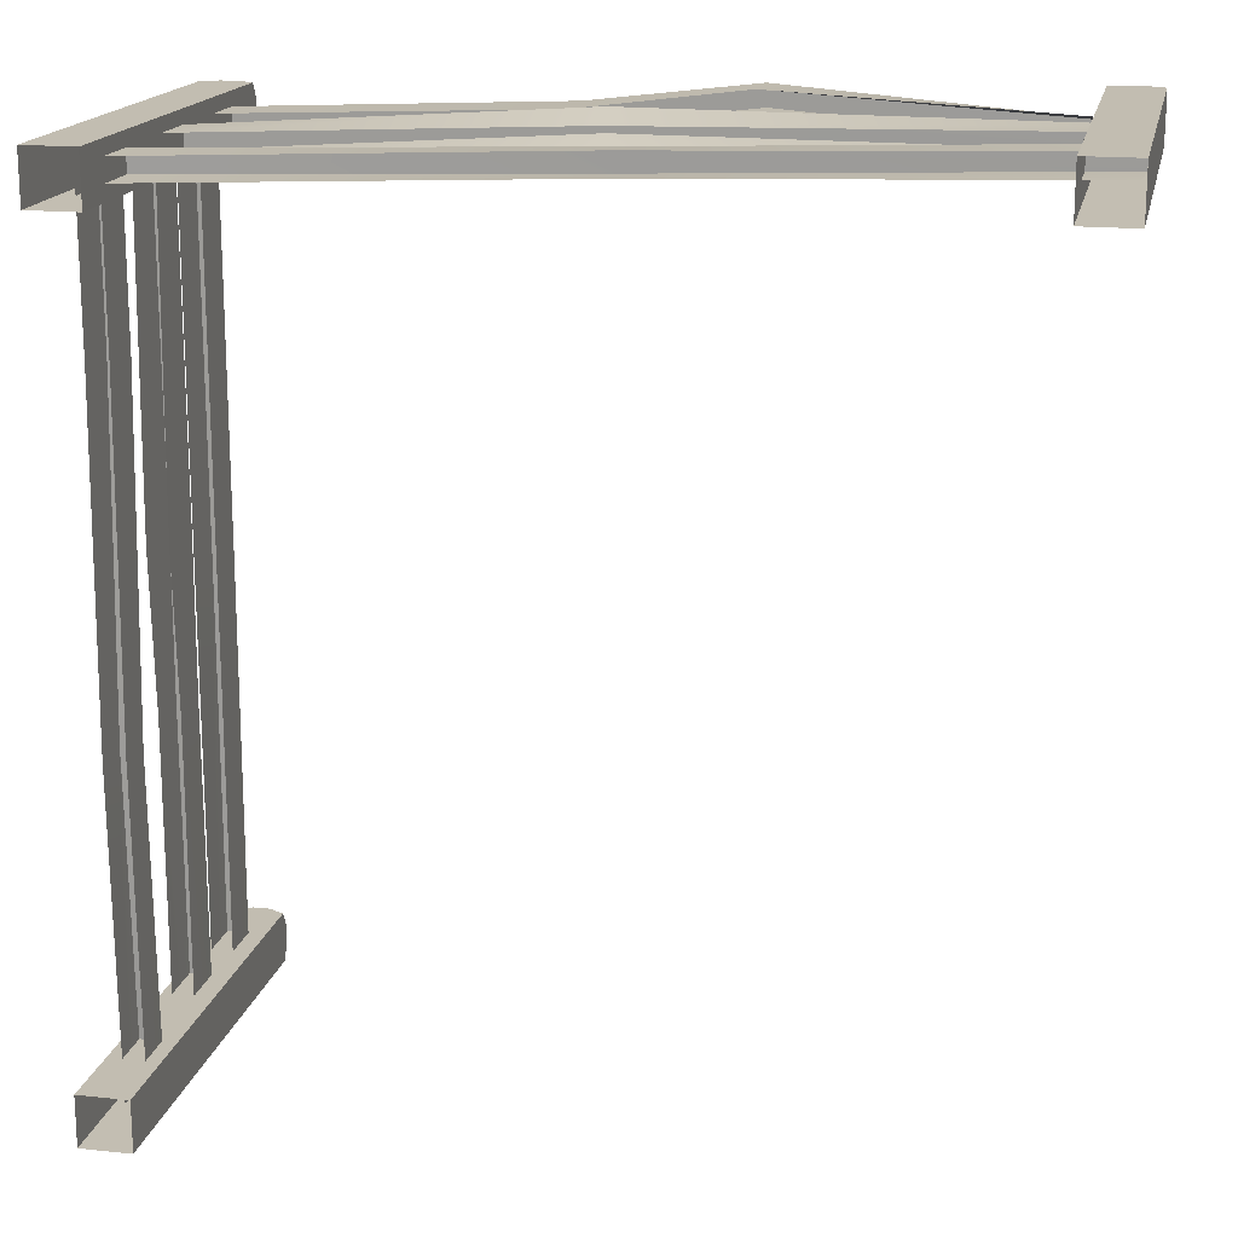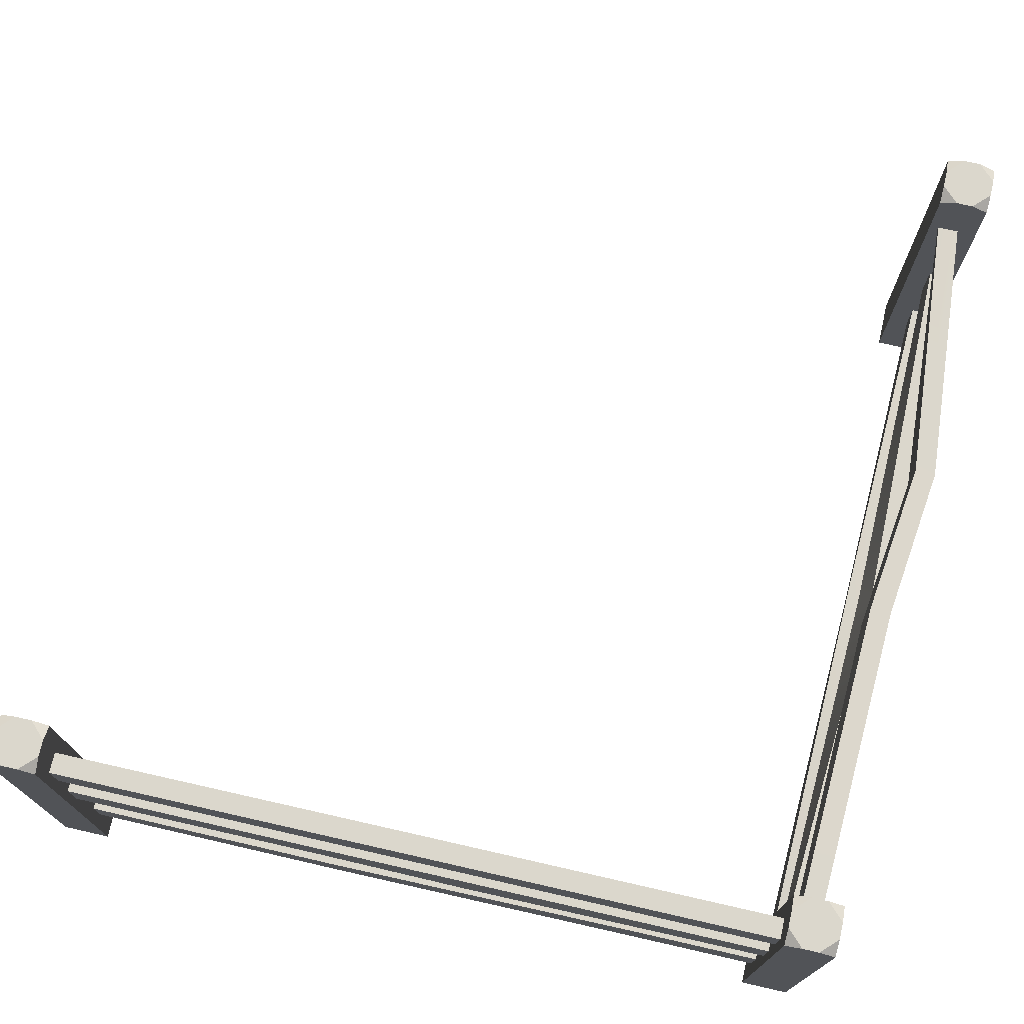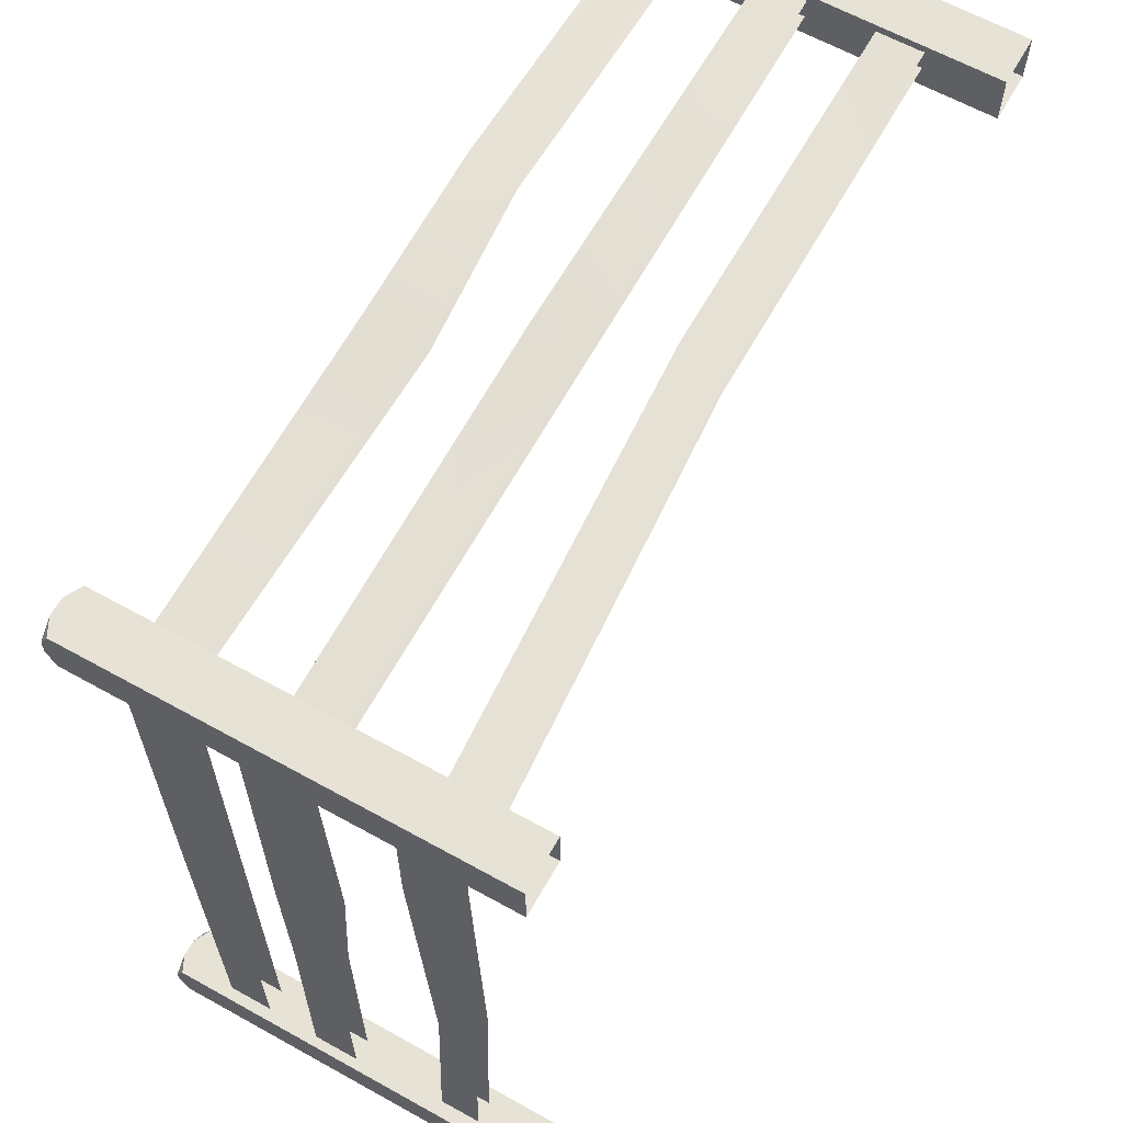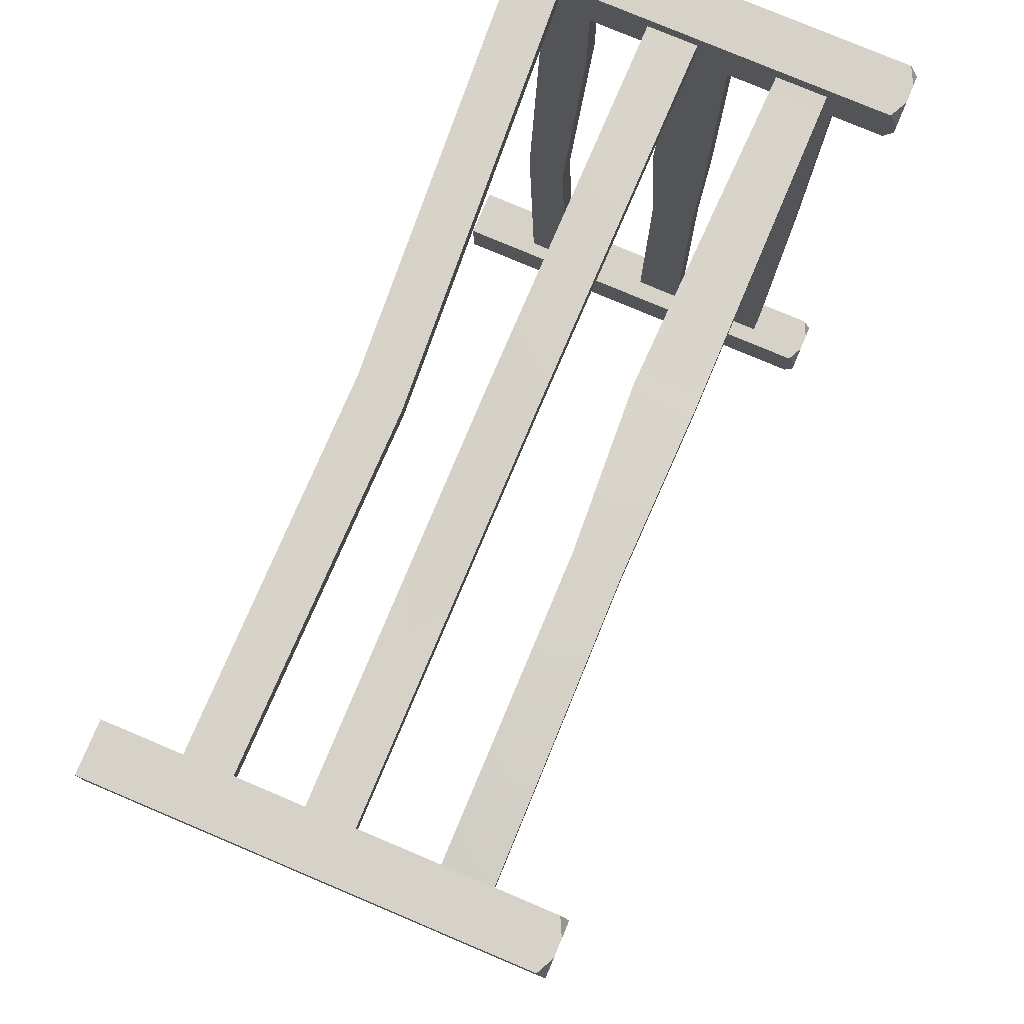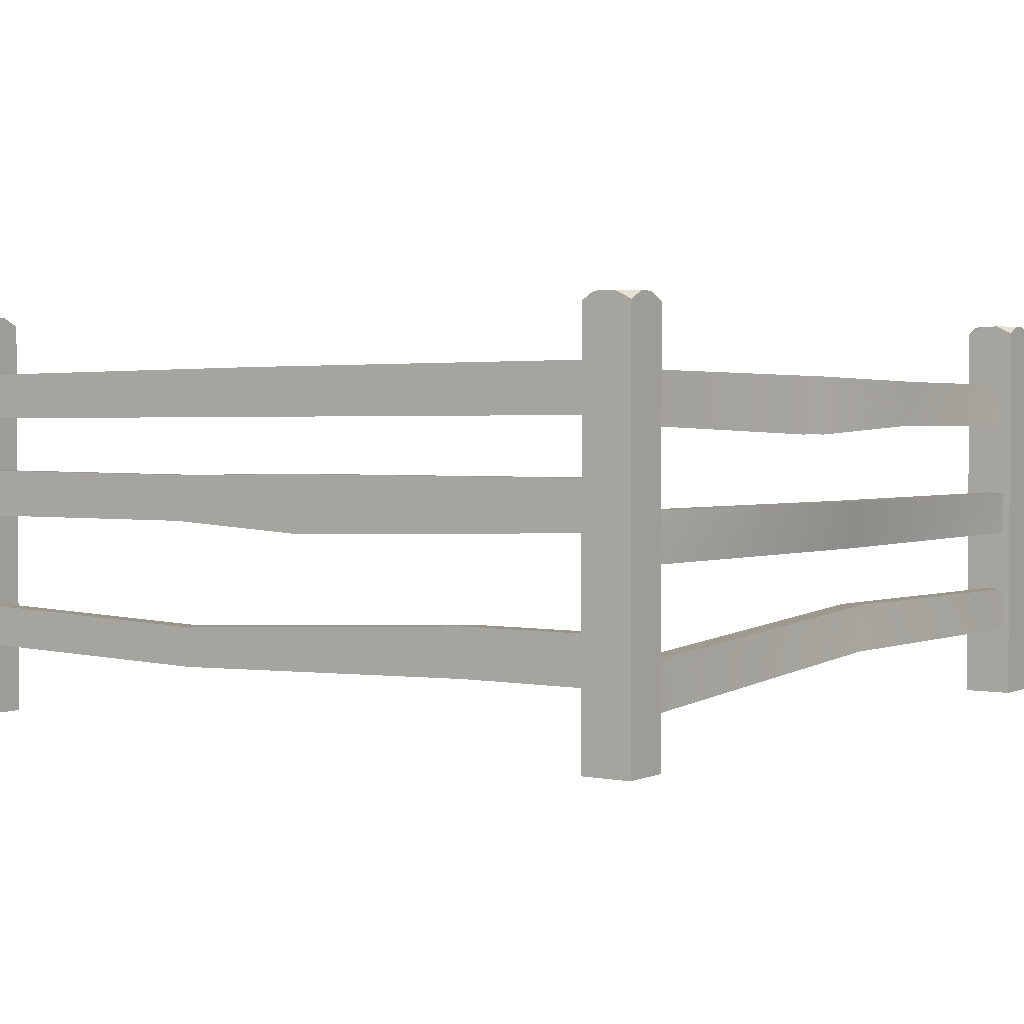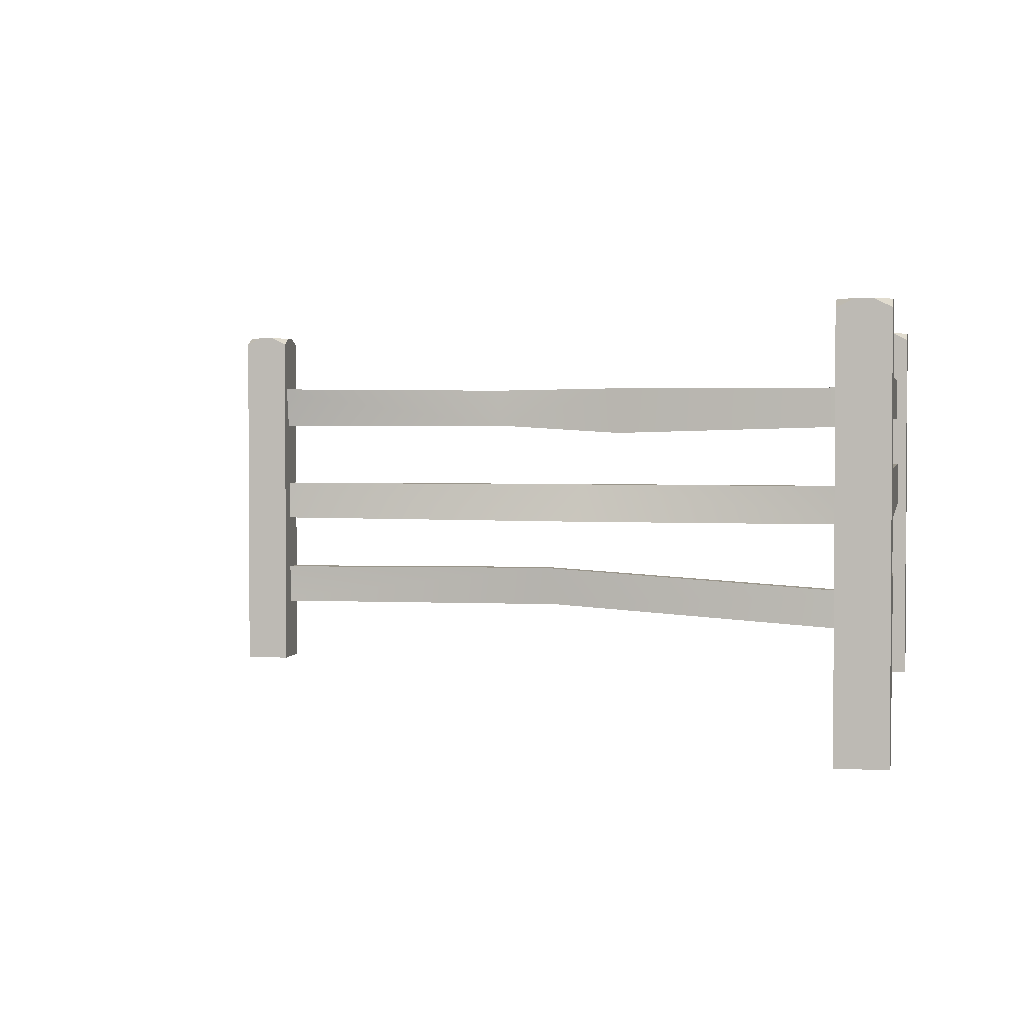
<metadata>
{"format":"obj","ext":"obj","renderer":"f3d","projection":"perspective","resolution":1024,"background":"white","views":[{"elev":17.2,"azim":11.9,"up":"+Z"},{"elev":73.3,"azim":-77.2,"up":"+Y"},{"elev":63.3,"azim":-60.7,"up":"+Z"},{"elev":78.2,"azim":112.9,"up":"+Z"},{"elev":2.0,"azim":-55.5,"up":"+Y"},{"elev":2.3,"azim":-169.1,"up":"+Y"}]}
</metadata>
<code>
o agriculture_04_prop_04_lod0
v 0.4749 0.2532 0.02365
v 0.4949 0.2482 0.02365
v 0.4849 0.2532 0.02365
v 0.4949 0.002041 0.02365
v 0.4649 0.002041 0.02365
v 0.4649 0.2482 0.02365
v -0.01541 0.2482 0.01438
v -0.005402 0.2532 0.01438
v -0.01541 0.2532 0.004365
v -0.01541 0.002041 0.01438
v -0.01541 0.2532 -0.005645
v -0.01541 0.002041 -0.01565
v -0.01541 0.2482 -0.01565
v -0.01541 0.2482 0.01438
v -0.01541 0.2532 0.004365
v -0.01541 0.2532 -0.4847
v -0.01541 0.2482 -0.4647
v -0.01541 0.2532 -0.4747
v -0.01541 0.002041 -0.4647
v -0.01541 0.002041 -0.4947
v -0.01541 0.2482 -0.4947
v 0.003631 0.1108 0.005586
v 0.2308 0.1394 0.02107
v 0.003631 0.1394 0.005586
v 0.2359 0.1108 0.01569
v 0.4927 0.1394 0.01944
v 0.4914 0.1122 0.0195
v 0.4932 0.1848 0.01486
v 0.4891 0.2134 0.009736
v 0.2968 0.1848 0.0256
v 0.2978 0.2119 0.0256
v 0.2024 0.2134 0.01389
v 0.2016 0.1792 0.01389
v 0.003631 0.1848 0.005586
v 0.003631 0.2134 0.005586
v -0.01541 0.002041 0.01438
v -0.005402 0.2532 0.01438
v -0.01541 0.2482 0.01438
v 0.01462 0.002041 0.01438
v 0.01462 0.2482 0.01438
v 0.004608 0.2532 0.01438
v -0.009552 0.1282 -0.4925
v -0.009552 0.1567 -0.4885
v -0.009552 0.1282 -0.3044
v -0.009552 0.1553 -0.3053
v -0.009552 0.1567 -0.2115
v -0.009552 0.1226 -0.2107
v -0.009552 0.1567 -0.01199
v -0.009552 0.1282 -0.01199
v -0.008576 0.2181 -0.01443
v -0.008576 0.1896 -0.2388
v -0.008576 0.1896 -0.01443
v -0.008576 0.2181 -0.2441
v -0.008576 0.1896 -0.4923
v -0.008576 0.2167 -0.4911
v 0.003631 0.05902 0.005586
v 0.2525 0.04697 0.01346
v 0.2603 0.07508 0.01161
v 0.003631 0.03043 0.005586
v 0.491 0.04602 0.01998
v 0.4929 0.07319 0.0199
v -0.006622 0.04675 -0.01199
v -0.006622 0.07532 -0.09817
v -0.006622 0.04675 -0.09817
v -0.006622 0.07532 -0.01199
v -0.006622 0.0415 -0.2981
v -0.006622 0.06513 -0.3019
v -0.006622 0.04671 -0.4908
v -0.006622 0.07174 -0.4933
v -0.01541 0.2482 -0.4947
v -0.01541 0.2532 -0.4847
v -0.005402 0.2532 -0.4947
v 0.4949 0.2482 0.02365
v 0.4949 0.2532 0.01364
v 0.4849 0.2532 0.02365
v 0.4649 0.2482 0.02365
v 0.4749 0.2532 0.02365
v 0.4649 0.2532 0.01364
v -0.01541 0.002041 -0.4947
v -0.01541 0.2482 -0.4947
v 0.004608 0.2532 -0.4947
v -0.005402 0.2532 -0.4947
v 0.01462 0.002041 -0.4947
v 0.01462 0.2482 -0.4947
v -0.01541 0.2482 -0.4647
v -0.005402 0.2532 -0.4647
v -0.01541 0.2532 -0.4747
v 0.4949 0.002041 0.02365
v 0.4949 0.2532 0.01364
v 0.4949 0.2482 0.02365
v 0.4949 0.002041 -0.006377
v 0.4949 0.2482 -0.006377
v 0.4949 0.2532 0.003633
v 0.4849 0.2532 0.02365
v 0.4749 0.2532 -0.006377
v 0.4649 0.2532 0.01364
v 0.4749 0.2532 0.02365
v 0.4649 0.2532 0.003633
v 0.4949 0.2532 0.003633
v 0.4949 0.2532 0.01364
v 0.4849 0.2532 -0.006377
v 0.01462 0.2532 0.004365
v 0.01462 0.2532 -0.005645
v 0.004608 0.2532 0.01438
v -0.005402 0.2532 -0.01565
v 0.004608 0.2532 -0.01565
v -0.01541 0.2532 0.004365
v -0.005402 0.2532 0.01438
v -0.01541 0.2532 -0.005645
v 0.004608 0.2532 -0.4647
v 0.01462 0.2532 -0.4847
v -0.005402 0.2532 -0.4947
v 0.01462 0.2532 -0.4747
v 0.004608 0.2532 -0.4947
v -0.01541 0.2532 -0.4747
v -0.005402 0.2532 -0.4647
v -0.01541 0.2532 -0.4847
v -0.01541 0.2482 -0.01565
v -0.01541 0.2532 -0.005645
v -0.005402 0.2532 -0.01565
v 0.01462 0.2482 0.01438
v 0.01462 0.2532 0.004365
v 0.004608 0.2532 0.01438
v 0.00412 0.2181 -0.2445
v -0.008576 0.2181 -0.01443
v 0.00412 0.2181 -0.01443
v -0.008576 0.2181 -0.2441
v -0.008576 0.2167 -0.4911
v 0.00412 0.2167 -0.4903
v 0.4888 0.2134 -0.002959
v 0.4891 0.2134 0.009736
v 0.2978 0.2119 0.0256
v 0.2983 0.2119 0.01315
v 0.2031 0.2134 0.001191
v 0.2024 0.2134 0.01389
v 0.003631 0.2134 0.005586
v 0.003631 0.2134 -0.00711
v 0.01462 0.2482 -0.4947
v 0.004608 0.2532 -0.4947
v 0.01462 0.2532 -0.4847
v 0.4949 0.2482 -0.006377
v 0.4849 0.2532 -0.006377
v 0.4949 0.2532 0.003633
v -0.009552 0.1567 -0.2115
v 0.003143 0.1553 -0.3048
v -0.009552 0.1553 -0.3053
v -0.009552 0.1567 -0.4885
v 0.003143 0.1567 -0.2107
v 0.003143 0.1567 -0.01199
v -0.009552 0.1567 -0.01199
v 0.003143 0.1567 -0.4888
v 0.003631 0.1394 -0.00711
v 0.2308 0.1394 0.02107
v 0.2304 0.1394 0.008129
v 0.003631 0.1394 0.005586
v 0.4912 0.1394 0.007039
v 0.4927 0.1394 0.01944
v -0.006622 0.07174 -0.4933
v 0.006073 0.07176 -0.4928
v 0.006073 0.06514 -0.3014
v -0.006622 0.06513 -0.3019
v -0.006622 0.07532 -0.09817
v 0.006073 0.07532 -0.0972
v -0.006622 0.07532 -0.01199
v 0.006073 0.07532 -0.01199
v 0.4927 0.07314 0.007435
v 0.4929 0.07319 0.0199
v 0.2603 0.07508 0.01161
v 0.2592 0.07511 -0.001046
v 0.003631 0.05902 -0.00711
v 0.003631 0.05902 0.005586
v 0.4649 0.2482 -0.006377
v 0.4649 0.2532 0.003633
v 0.4749 0.2532 -0.006377
v 0.01462 0.2482 -0.4647
v 0.01462 0.2532 -0.4747
v 0.004608 0.2532 -0.4647
v 0.4649 0.002041 -0.006377
v 0.4649 0.2532 0.003633
v 0.4649 0.2482 -0.006377
v 0.4649 0.002041 0.02365
v 0.4649 0.2482 0.02365
v 0.4649 0.2532 0.01364
v -0.01541 0.002041 -0.4647
v -0.005402 0.2532 -0.4647
v -0.01541 0.2482 -0.4647
v 0.01462 0.002041 -0.4647
v 0.01462 0.2482 -0.4647
v 0.004608 0.2532 -0.4647
v 0.01462 0.2482 -0.01565
v 0.004608 0.2532 -0.01565
v 0.01462 0.2532 -0.005645
v -0.01541 0.002041 -0.01565
v -0.01541 0.2482 -0.01565
v 0.004608 0.2532 -0.01565
v -0.005402 0.2532 -0.01565
v 0.01462 0.002041 -0.01565
v 0.01462 0.2482 -0.01565
v 0.01462 0.002041 -0.4647
v 0.01462 0.2532 -0.4747
v 0.01462 0.2482 -0.4647
v 0.01462 0.002041 -0.4947
v 0.01462 0.2482 -0.4947
v 0.01462 0.2532 -0.4847
v 0.01462 0.002041 0.01438
v 0.01462 0.2532 0.004365
v 0.01462 0.2482 0.01438
v 0.01462 0.002041 -0.01565
v 0.01462 0.2482 -0.01565
v 0.01462 0.2532 -0.005645
v 0.4649 0.002041 -0.006377
v 0.4649 0.2482 -0.006377
v 0.4849 0.2532 -0.006377
v 0.4749 0.2532 -0.006377
v 0.4949 0.002041 -0.006377
v 0.4949 0.2482 -0.006377
v 0.006073 0.04673 -0.4903
v 0.006073 0.07176 -0.4928
v 0.006073 0.06514 -0.3014
v 0.006073 0.04152 -0.2976
v 0.006073 0.07532 -0.0972
v 0.006073 0.04675 -0.09744
v 0.006073 0.07532 -0.01199
v 0.006073 0.04675 -0.01199
v 0.003631 0.05902 -0.00711
v 0.2512 0.04701 0.000561
v 0.003631 0.03043 -0.00711
v 0.2592 0.07511 -0.001046
v 0.4909 0.04597 0.007521
v 0.4927 0.07314 0.007435
v 0.00412 0.2181 -0.01443
v 0.00412 0.1896 -0.2392
v 0.00412 0.2181 -0.2445
v 0.00412 0.1896 -0.01443
v 0.00412 0.1896 -0.4916
v 0.00412 0.2167 -0.4903
v 0.003143 0.1282 -0.4927
v 0.003143 0.1567 -0.4888
v 0.003143 0.1282 -0.3039
v 0.003143 0.1553 -0.3048
v 0.003143 0.1567 -0.2107
v 0.003143 0.1226 -0.21
v 0.003143 0.1282 -0.01199
v 0.003143 0.1567 -0.01199
v 0.4929 0.1848 0.001924
v 0.4888 0.2134 -0.002959
v 0.2973 0.1848 0.01315
v 0.2983 0.2119 0.01315
v 0.2031 0.2134 0.001191
v 0.2024 0.1792 0.001191
v 0.003631 0.2134 -0.00711
v 0.003631 0.1848 -0.00711
v 0.003631 0.1108 -0.00711
v 0.2304 0.1394 0.008129
v 0.2354 0.1108 0.003
v 0.003631 0.1394 -0.00711
v 0.4912 0.1394 0.007039
v 0.4899 0.1122 0.007097
f 1 2 3
f 4 2 1
f 4 1 5
f 5 1 6
f 7 8 9
f 10 11 12
f 12 11 13
f 10 14 11
f 11 14 15
f 16 17 18
f 19 17 16
f 19 16 20
f 20 16 21
f 22 23 24
f 23 22 25
f 25 26 23
f 26 25 27
f 29 30 28
f 30 29 31
f 32 30 31
f 30 32 33
f 32 34 33
f 34 32 35
f 36 37 38
f 39 37 36
f 39 40 37
f 37 40 41
f 44 43 42
f 43 44 45
f 44 46 45
f 46 44 47
f 47 48 46
f 48 47 49
f 50 51 52
f 51 50 53
f 53 54 51
f 54 53 55
f 56 57 58
f 57 56 59
f 60 58 57
f 58 60 61
f 62 63 64
f 63 62 65
f 63 66 64
f 66 63 67
f 67 68 66
f 68 67 69
f 70 71 72
f 73 74 75
f 76 77 78
f 79 80 81
f 81 80 82
f 79 81 83
f 83 81 84
f 85 86 87
f 88 89 90
f 91 89 88
f 91 92 89
f 89 92 93
f 94 95 96
f 94 96 97
f 96 95 98
f 94 99 95
f 100 99 94
f 95 99 101
f 102 103 104
f 104 103 105
f 105 103 106
f 104 105 107
f 104 107 108
f 107 105 109
f 110 111 112
f 113 111 110
f 112 111 114
f 110 112 115
f 110 115 116
f 115 112 117
f 118 119 120
f 121 122 123
f 124 125 126
f 125 124 127
f 124 128 127
f 128 124 129
f 130 132 131
f 132 130 133
f 134 132 133
f 132 134 135
f 134 136 135
f 136 134 137
f 138 139 140
f 141 142 143
f 144 145 146
f 145 147 146
f 145 144 148
f 144 149 148
f 149 144 150
f 147 145 151
f 152 153 154
f 153 152 155
f 153 156 154
f 156 153 157
f 158 160 159
f 160 158 161
f 162 160 161
f 160 162 163
f 164 163 162
f 163 164 165
f 166 168 167
f 168 166 169
f 170 168 169
f 168 170 171
f 172 173 174
f 175 176 177
f 178 179 180
f 181 179 178
f 181 182 179
f 179 182 183
f 184 185 186
f 187 185 184
f 187 188 185
f 185 188 189
f 190 191 192
f 193 194 195
f 195 194 196
f 193 195 197
f 197 195 198
f 199 200 201
f 202 200 199
f 202 203 200
f 200 203 204
f 205 206 207
f 208 206 205
f 208 209 206
f 206 209 210
f 211 212 213
f 213 212 214
f 211 213 215
f 215 213 216
f 219 217 218
f 217 219 220
f 221 220 219
f 220 221 222
f 223 222 221
f 222 223 224
f 225 226 227
f 226 225 228
f 228 229 226
f 229 228 230
f 231 232 233
f 232 231 234
f 235 233 232
f 233 235 236
f 238 239 237
f 239 238 240
f 241 239 240
f 239 241 242
f 241 243 242
f 243 241 244
f 247 246 245
f 246 247 248
f 247 249 248
f 249 247 250
f 250 251 249
f 251 250 252
f 253 254 255
f 254 253 256
f 257 255 254
f 255 257 258

</code>
